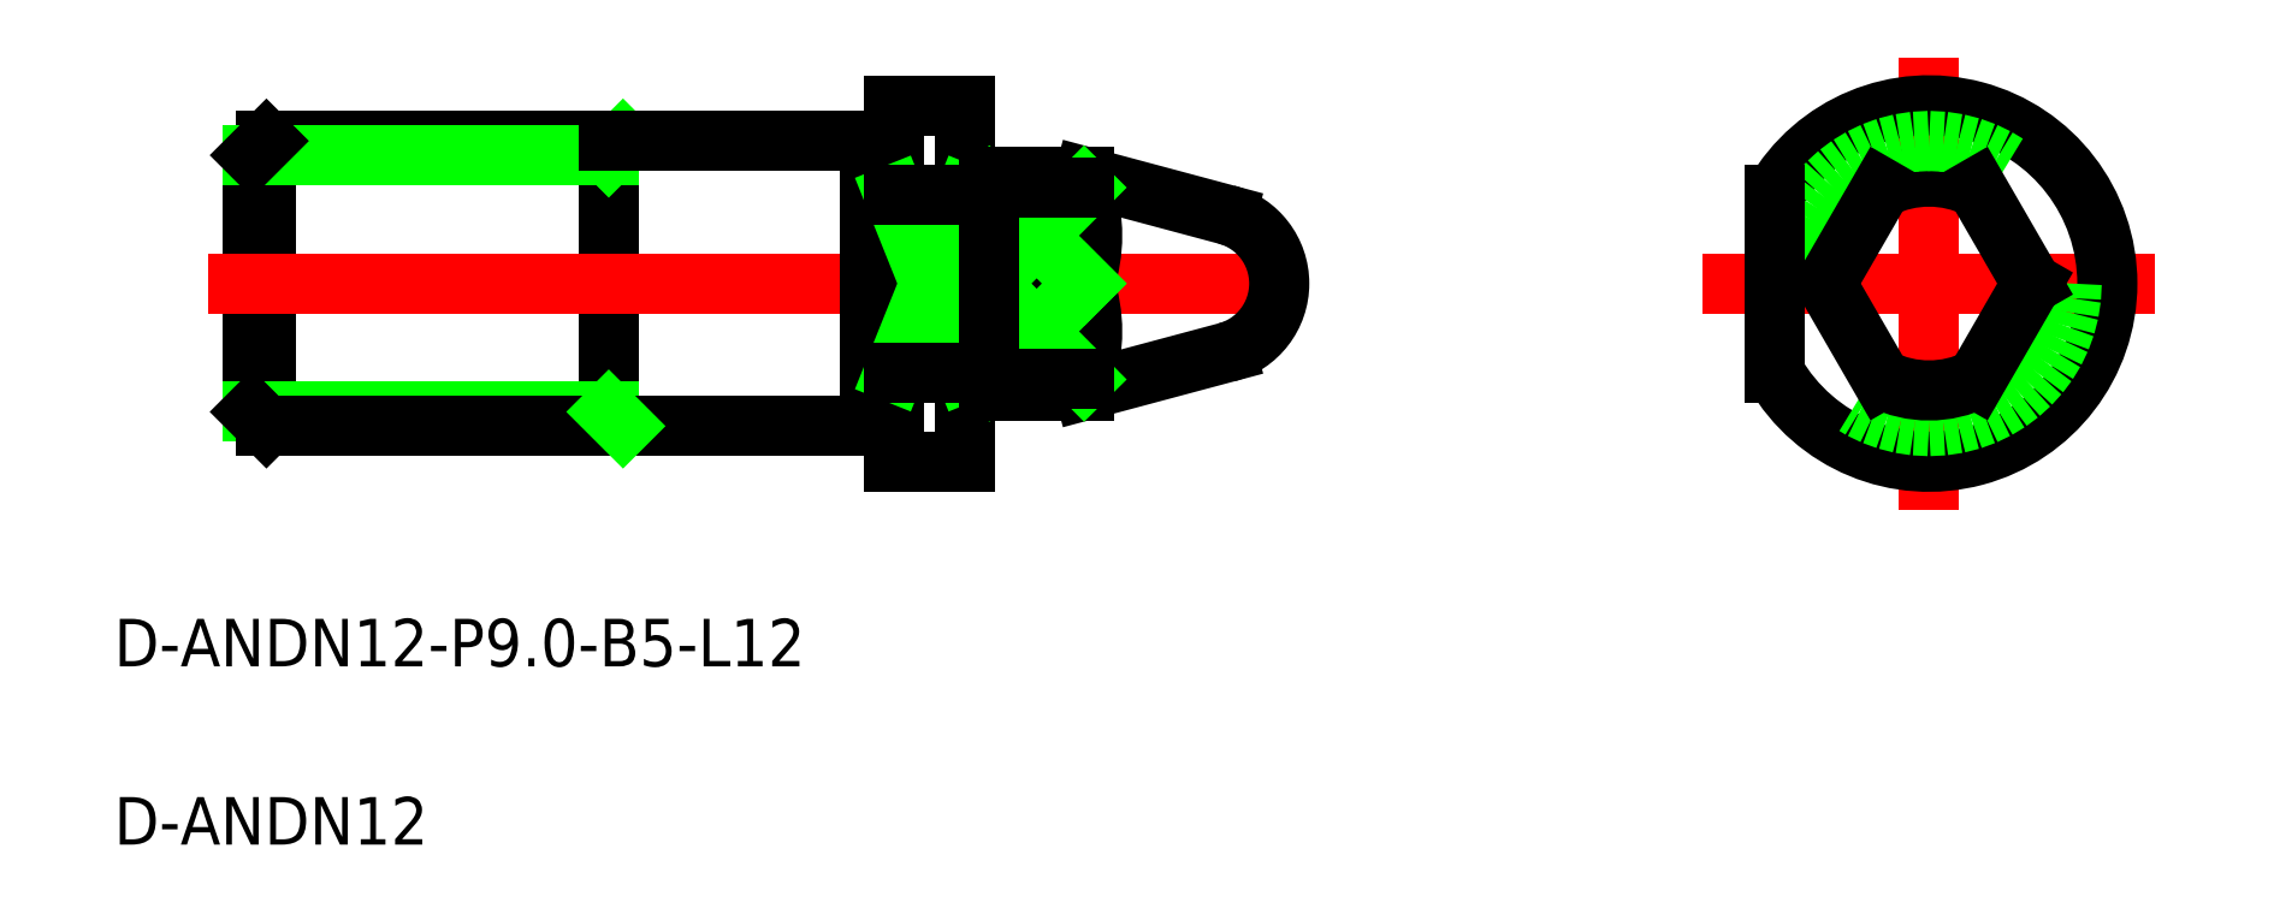
<metadata>
{"format":"dxf","ext":"dxf","renderer":"ezdxf+matplotlib","layout":"modelspace","background":"white","min_lineweight":24,"dpi":150}
</metadata>
<code>
0
SECTION
2
ENTITIES
0
TEXT
8
0
10
17.8
20
44.68
30
0
40
2
1
D-ANDN12-P9-B5-L12
0
TEXT
8
0
10
17.8
20
37.18
30
0
40
2
1
D-ANDN12
0
LINE
8
CENTER
10
84.63
20
60.79
30
0
11
103.7
21
60.79
31
0
0
LINE
8
0
10
53.61
20
53.29
30
0
11
53.61
21
68.29
31
0
0
LINE
8
0
10
50.61
20
53.29
30
0
11
50.61
21
68.29
31
0
0
LINE
8
0
10
38.61
20
54.79
30
0
11
38.61
21
66.79
31
0
0
LINE
8
0
10
23.61
20
55.39
30
0
11
23.61
21
66.19
31
0
0
LINE
8
0
10
24.21
20
54.79
30
0
11
24.21
21
66.79
31
0
0
LINE
8
0
10
50.61
20
53.29
30
0
11
53.61
21
53.29
31
0
0
LINE
8
0
10
23.61
20
55.39
30
0
11
38.61
21
55.39
31
0
0
LINE
8
0
10
24.21
20
54.79
30
0
11
49.61
21
54.79
31
0
0
LINE
8
0
10
23.61
20
55.39
30
0
11
24.21
21
54.79
31
0
0
LINE
8
0
10
52.11
20
53.29
30
0
11
52.11
21
53.29
31
0
0
LINE
8
0
10
51.36
20
53.29
30
0
11
51.36
21
53.29
31
0
0
LINE
8
0
10
38.61
20
55.39
30
0
11
39.21
21
54.79
31
0
0
LINE
8
0
10
50.61
20
68.29
30
0
11
53.61
21
68.29
31
0
0
LINE
8
CENTER
10
21.76
20
60.79
30
0
11
70.21
21
60.79
31
0
0
LINE
8
0
10
24.21
20
66.79
30
0
11
38.61
21
66.79
31
0
0
LINE
8
0
10
23.61
20
66.19
30
0
11
38.61
21
66.19
31
0
0
LINE
8
0
10
23.61
20
66.19
30
0
11
24.21
21
66.79
31
0
0
LINE
8
0
10
38.61
20
66.19
30
0
11
39.21
21
66.79
31
0
0
LINE
8
0
10
38.61
20
66.79
30
0
11
49.61
21
66.79
31
0
0
ARC
8
0
10
52.71
20
62.81
30
0
40
6.235
50
341.1
51
18.86
0
LINE
8
0
10
58.61
20
64.82
30
0
11
58.61
21
65.29
31
0
0
LINE
8
0
10
58.61
20
65.29
30
0
11
64.59
21
63.69
31
0
0
LINE
8
0
10
58.61
20
56.29
30
0
11
58.61
21
56.76
31
0
0
LINE
8
0
10
58.61
20
56.29
30
0
11
64.59
21
57.89
31
0
0
ARC
8
0
10
52.72
20
58.78
30
0
40
6.23
50
341.1
51
18.88
0
LINE
8
0
10
54.61
20
56.29
30
0
11
58.61
21
56.29
31
0
0
LINE
8
0
10
54.61
20
65.29
30
0
11
58.61
21
65.29
31
0
0
LINE
8
0
10
58.61
20
60.79
30
0
11
54.61
21
60.79
31
0
0
LINE
8
CENTER
10
94.15
20
70.31
30
0
11
94.15
21
51.28
31
0
0
LINE
8
0
10
49.61
20
54.79
30
0
11
49.61
21
66.79
31
0
0
LINE
8
0
10
54.61
20
65.29
30
0
11
54.61
21
65.29
31
0
0
LINE
8
0
10
54.61
20
64.82
30
0
11
58.61
21
60.79
31
0
0
LINE
8
0
10
58.61
20
60.79
30
0
11
54.61
21
56.76
31
0
0
LINE
8
0
10
58.61
20
56.76
30
0
11
54.61
21
60.79
31
0
0
LINE
8
0
10
54.61
20
60.79
30
0
11
58.61
21
64.82
31
0
0
LINE
8
0
10
49.61
20
66.59
30
0
11
50.61
21
66.59
31
0
0
LINE
8
0
10
54.41
20
65.09
30
0
11
53.81
21
65.09
31
0
0
ARC
8
0
10
53.81
20
65.29
30
0
40
0.2
50
180
51
270
0
LINE
8
0
10
54.61
20
65.29
30
0
11
54.61
21
65.29
31
0
0
ARC
8
0
10
53.81
20
56.29
30
0
40
0.2
50
90
51
180
0
LINE
8
0
10
54.41
20
56.49
30
0
11
53.81
21
56.49
31
0
0
LINE
8
0
10
54.61
20
56.29
30
0
11
54.61
21
56.29
31
0
0
LINE
8
0
10
49.61
20
54.99
30
0
11
50.61
21
54.99
31
0
0
LINE
8
0
10
50.61
20
64.53
30
0
11
53.61
21
57.05
31
0
0
LINE
8
0
10
53.61
20
64.53
30
0
11
50.61
21
57.05
31
0
0
ARC
8
0
10
54.41
20
65.29
30
0
40
0.2
50
270
51
0
0
LINE
8
0
10
54.61
20
56.29
30
0
11
54.61
21
56.29
31
0
0
ARC
8
0
10
54.41
20
56.29
30
0
40
0.2
50
0
51
90
0
LINE
8
0
10
54.61
20
56.29
30
0
11
54.61
21
65.29
31
0
0
ARC
8
0
10
63.82
20
60.79
30
0
40
3
50
285
51
75
0
ARC
8
0
10
94.15
20
60.79
30
0
40
4.5
50
63.61
51
116.4
0
ARC
8
0
10
94.15
20
60.79
30
0
40
7.5
50
209.9
51
150.1
0
CIRCLE
8
0
10
94.15
20
60.79
30
0
40
6
0
LINE
8
0
10
96.15
20
64.82
30
0
11
98.48
21
60.79
31
0
0
LINE
8
0
10
92.15
20
64.82
30
0
11
89.82
21
60.79
31
0
0
LINE
8
0
10
96.15
20
56.76
30
0
11
98.48
21
60.79
31
0
0
LINE
8
0
10
92.15
20
56.76
30
0
11
89.82
21
60.79
31
0
0
ARC
8
0
10
94.15
20
60.79
30
0
40
4.5
50
243.6
51
296.4
0
LINE
8
0
10
58.61
20
64.82
30
0
11
54.61
21
64.82
31
0
0
LINE
8
0
10
58.61
20
56.76
30
0
11
54.61
21
56.76
31
0
0
LINE
8
0
10
87.65
20
64.53
30
0
11
87.65
21
57.05
31
0
0
LINE
8
0
10
53.61
20
64.53
30
0
11
50.61
21
64.53
31
0
0
LINE
8
0
10
53.61
20
57.05
30
0
11
50.61
21
57.05
31
0
0
ENDSEC
0
EOF

</code>
